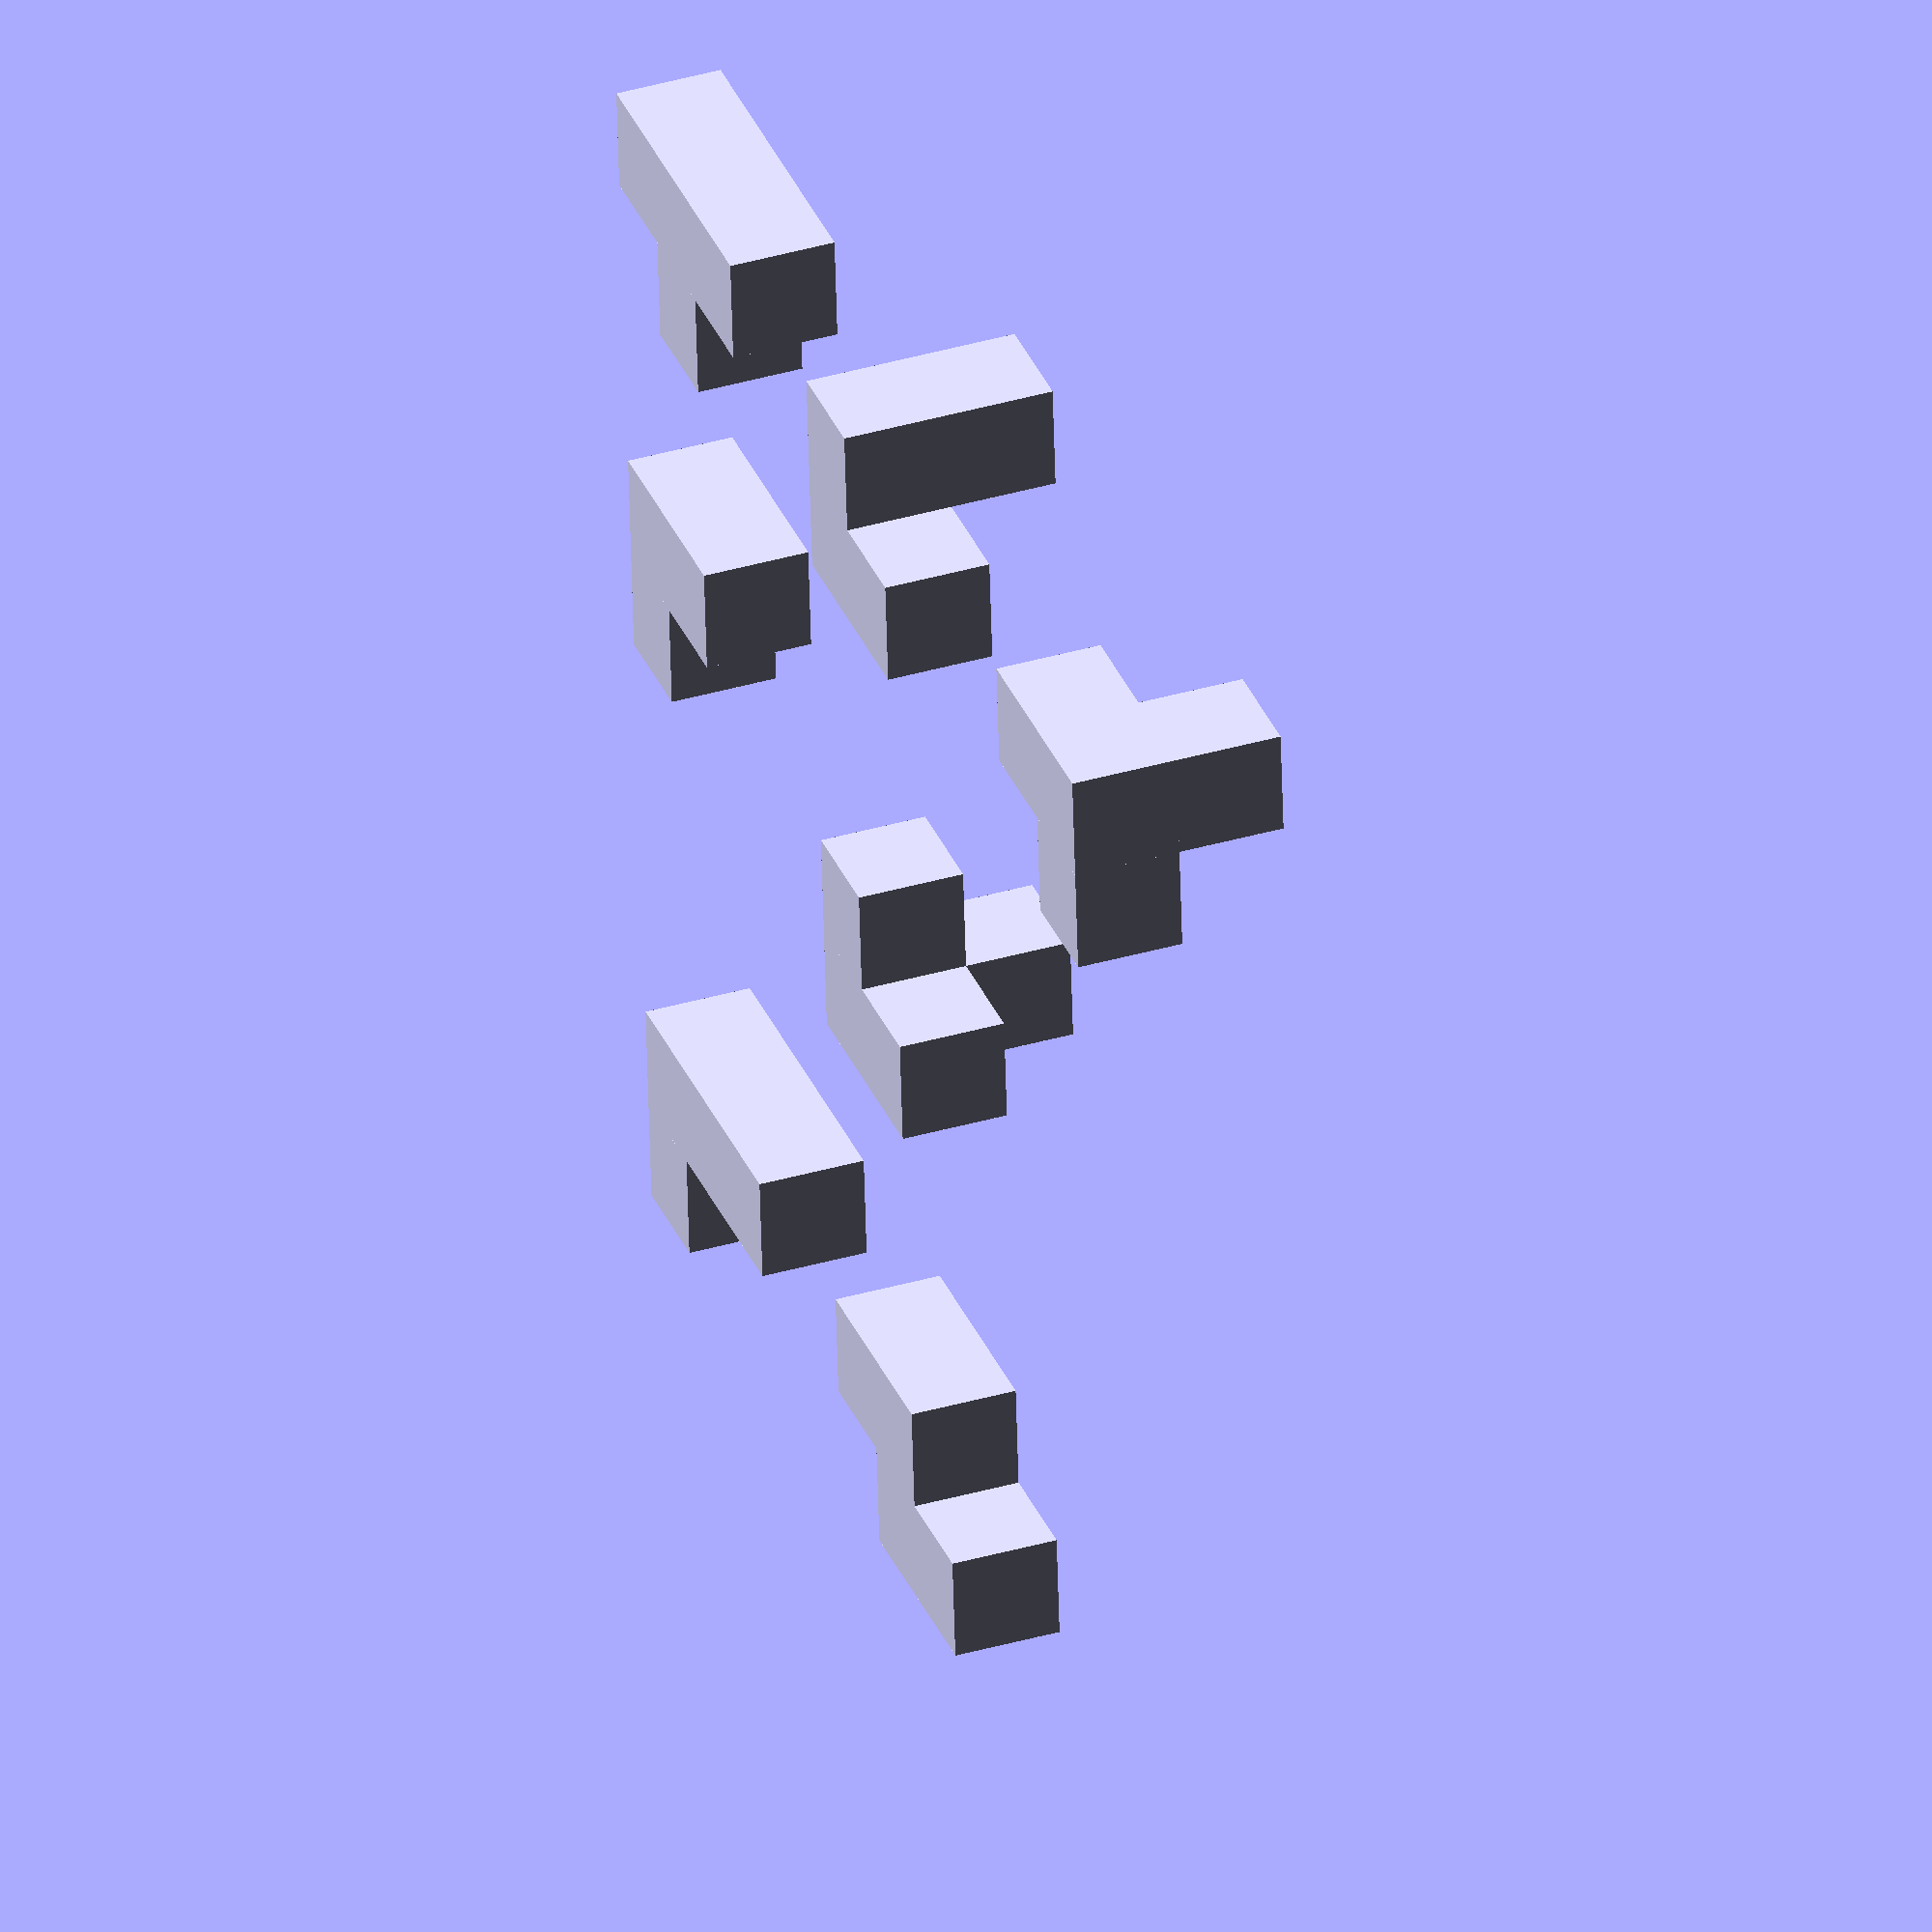
<openscad>
cube([3,1,1]);
translate([1,1,0])
    cube(1,1,1);
translate([0,4,0])
    cube([2,1,1]);
translate([0,5,0])
    cube([1,1,1]);
translate([0,10,0])
    cube([3,1,1]);
translate([0,11,0])
    cube([1,1,1]);
translate([5,1,0])
    cube([2,1,1]);
translate([5,0,0])
    cube([1,1,1]);
translate([5,0,1])
    cube([1,1,1]);
translate([10,0,0])
    cube([2,1,1]);
translate([11,1,0])
    cube([1,1,1]);
translate([11,0,1])
    cube([1,1,1]);
translate([5,6,0])
    cube([2,1,1]);
translate([5,5,0])
    cube([1,1,1]);
translate([5,6,1])
    cube([1,1,1]);
translate([5,10,0])
    cube([2,1,1]);
translate([6,11,0])
    cube([2,1,1]);
</openscad>
<views>
elev=321.8 azim=184.4 roll=249.9 proj=o view=wireframe
</views>
